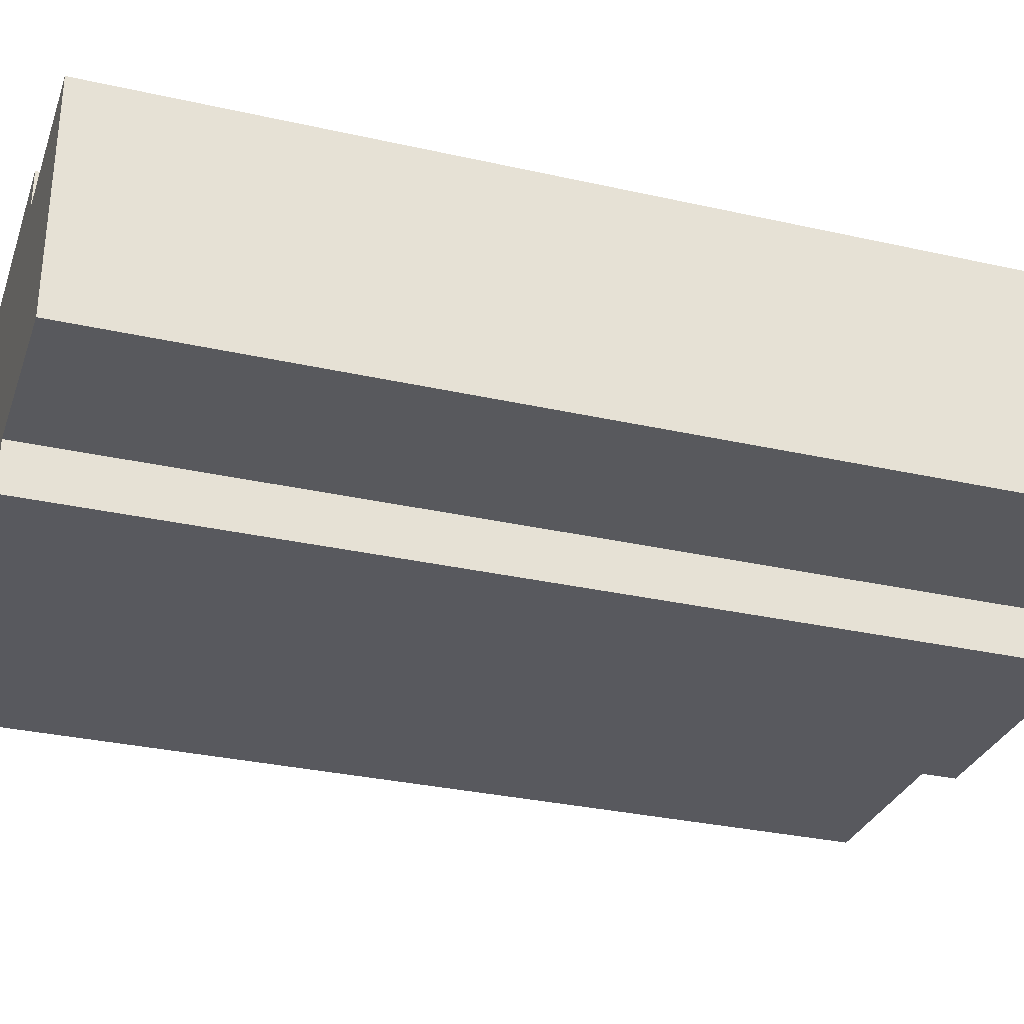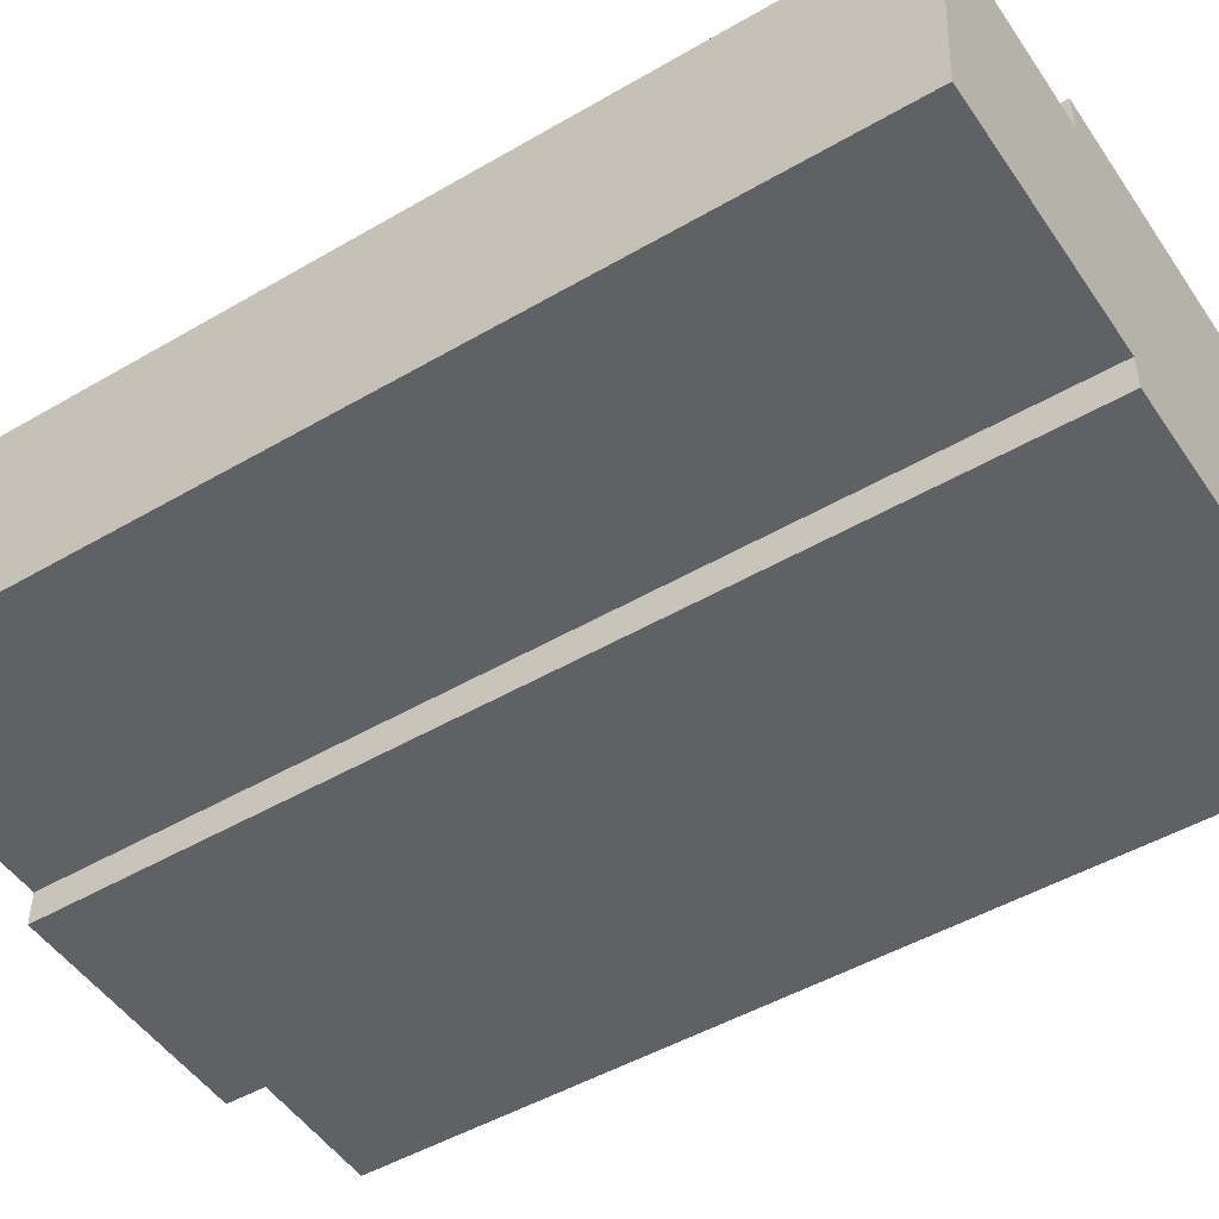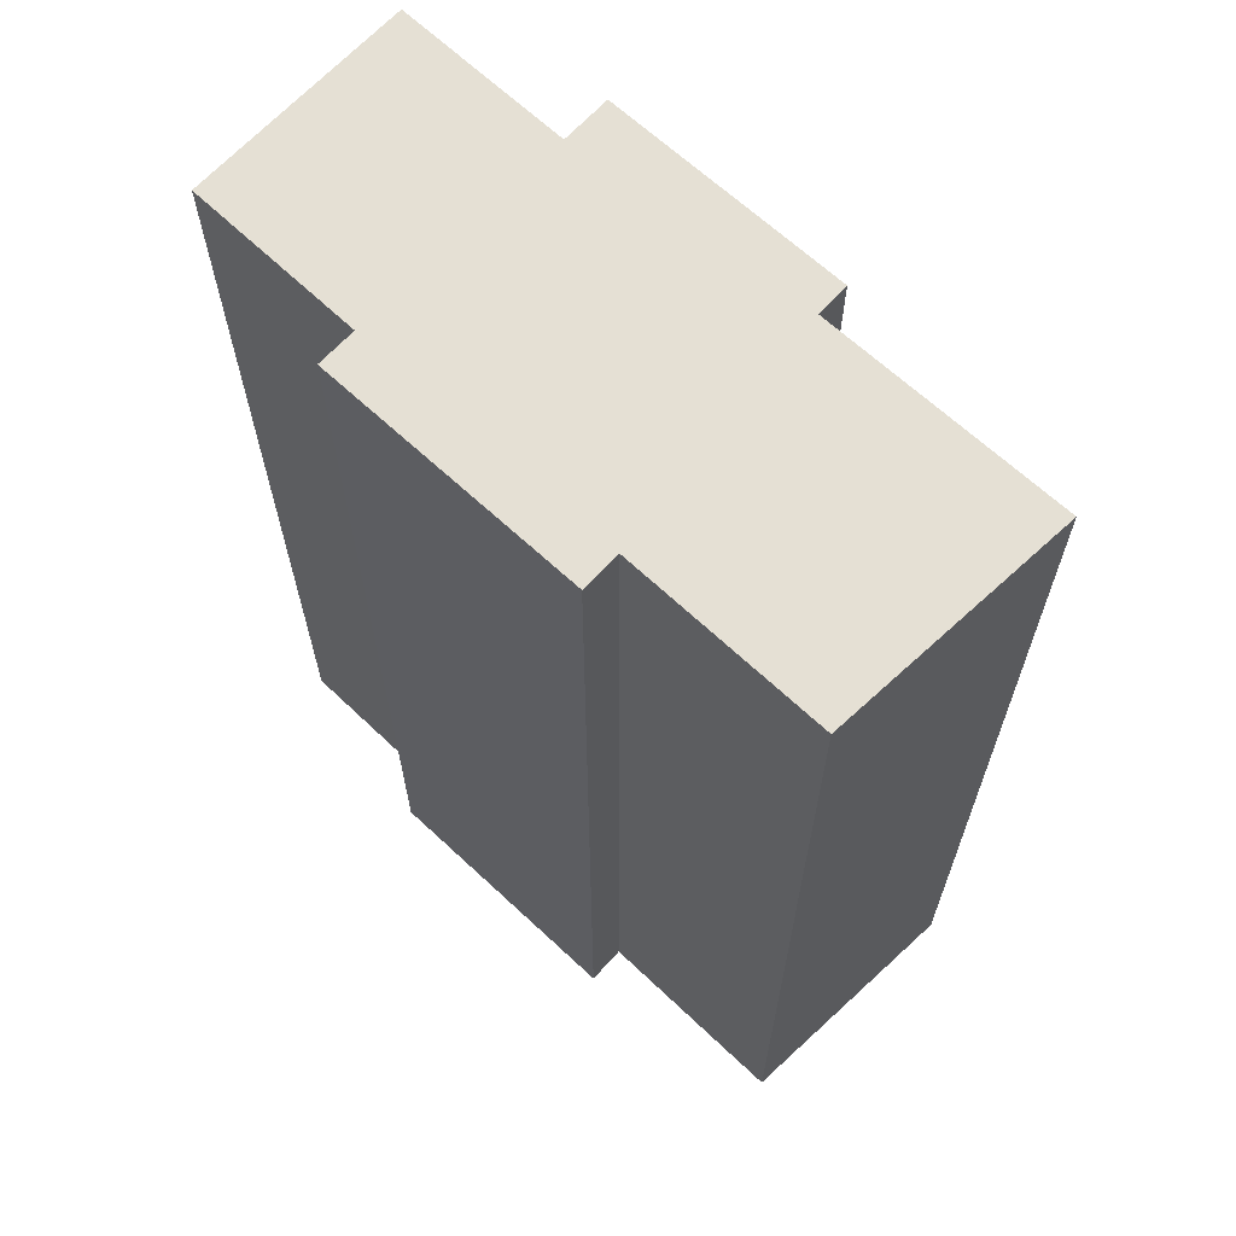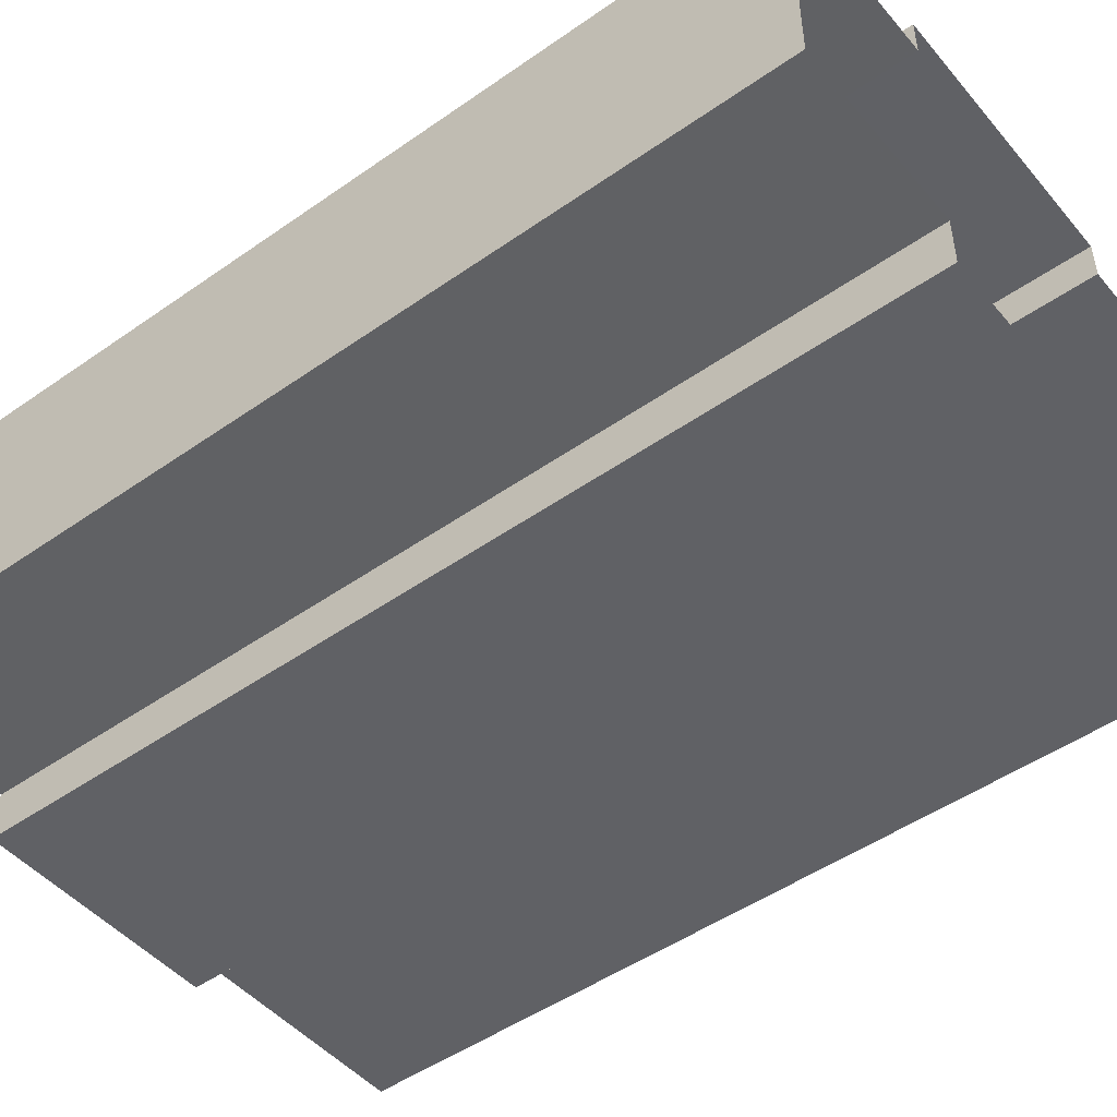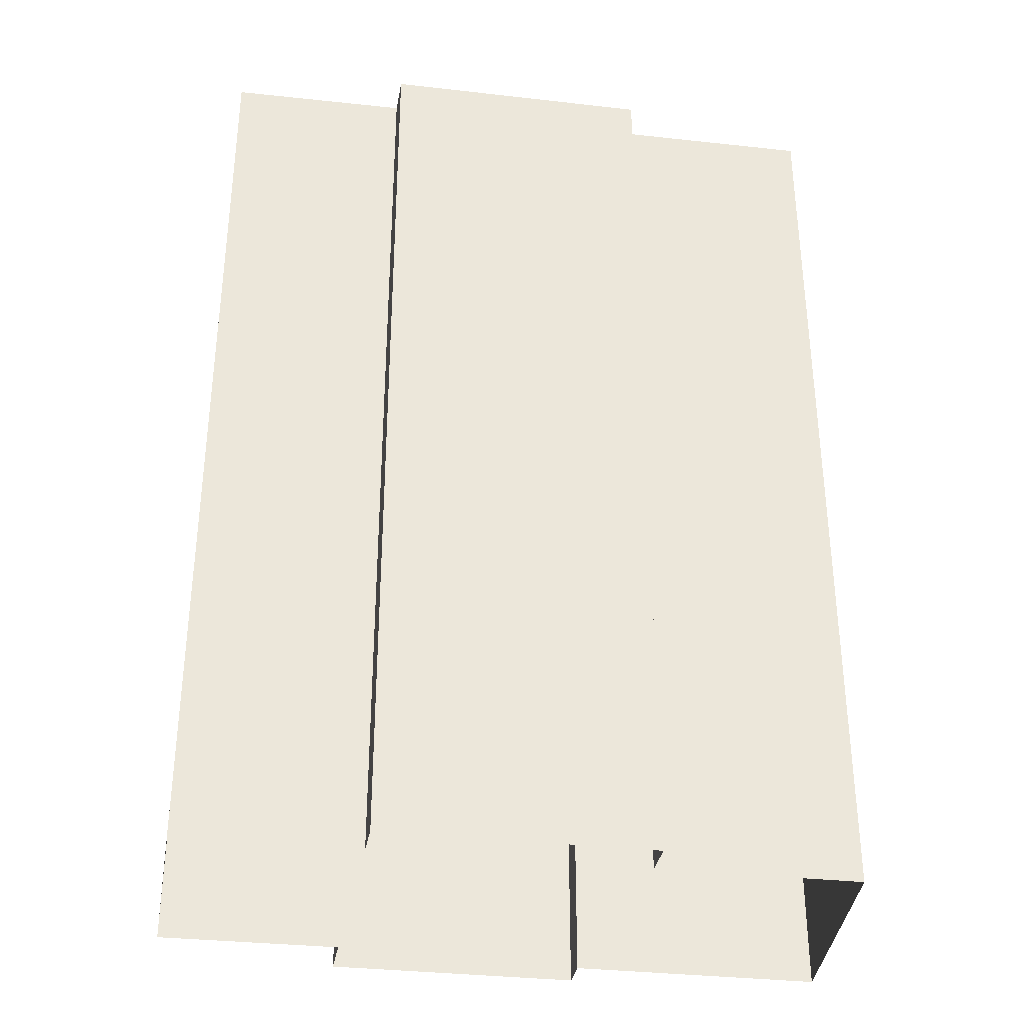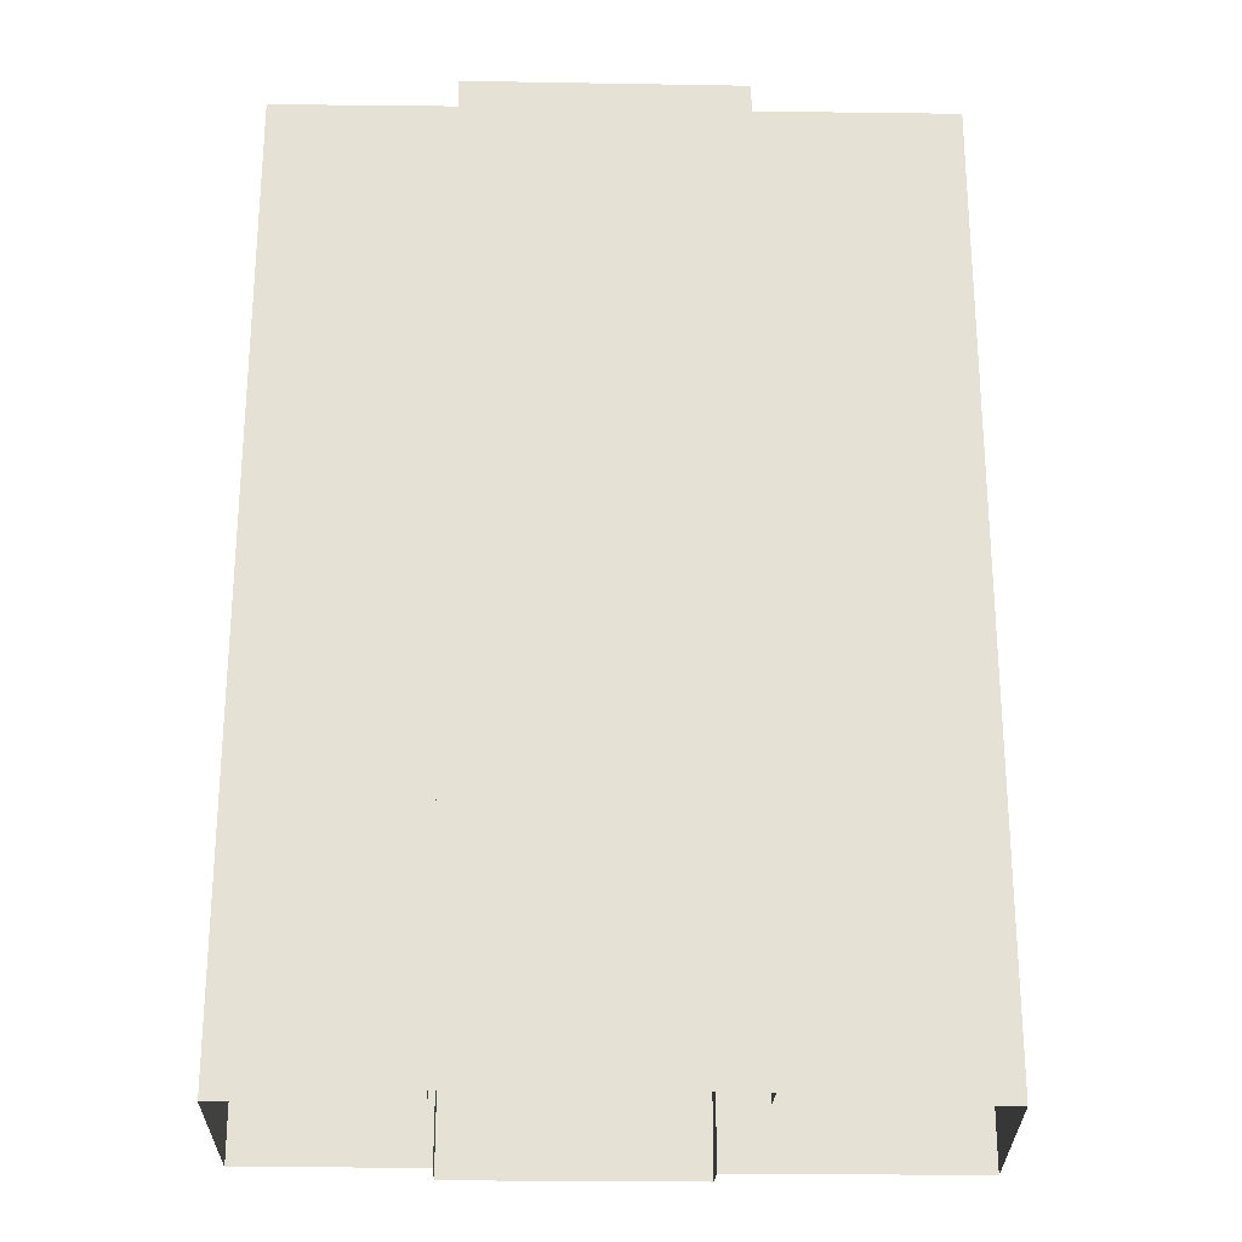
<metadata>
{"format":"obj","ext":"obj","renderer":"f3d","projection":"perspective","resolution":1024,"background":"white","views":[{"elev":-31.5,"azim":-107.7,"up":"+Z"},{"elev":-48.4,"azim":123.1,"up":"+Z"},{"elev":65.2,"azim":42.0,"up":"+Y"},{"elev":-48.9,"azim":-52.1,"up":"+Z"},{"elev":-34.3,"azim":-10.0,"up":"+Y"},{"elev":-24.5,"azim":-2.8,"up":"+Y"}]}
</metadata>
<code>
v 5 0 6.5
v 5 0 4.75
v 14 0 5
v 15 0 -6
v 4 0 -6.25
v 4 0 -7.75
v -7 0 -8
v -7 0 -5.75
v -15 0 -6
v -15 0 4.25
v -7 0 4.5
v -7 0 6.25
v 5 0 6.5
v 5 42 6.5
v 5 42 4.75
v 14 42 5
v 15 42 -6
v 4 42 -6.25
v 4 42 -7.75
v -7 42 -8
v -7 42 -5.75
v -15 42 -6
v -15 42 4.25
v -7 42 4.5
v -7 42 6.25
v 5 42 6.5
v 5 42 6.5
v 5 42 5.625
v 5 42 4.75
v 9.5 42 4.875
v 14 42 5
v 14.5 42 -0.5
v 15 42 -6
v 9.5 42 -6.125
v 4 42 -6.25
v 4 42 -7.75
v -1.5 42 -7.875
v -7 42 -8
v -7 42 -6.875
v -7 42 -5.75
v -11 42 -5.875
v -15 42 -6
v -15 42 -0.875
v -15 42 4.25
v -11 42 4.375
v -7 42 4.5
v -7 42 5.375
v -7 42 6.25
v -1 42 6.375
v 2 42 6.438
v 7.25 42 4.812
v 6.75 42 -6.188
v 1.25 42 -7.812
v -4.25 42 -7.938
v -9 42 -5.812
v -9 42 4.438
v -4 42 6.312
v 3.5 42 6.469
v 0.6235 42 0.4799
v 8.527 42 -0.625
v -5.202 42 -6.312
v -10.15 42 -1.094
v -5.5 42 6.281
v 3.767 42 5.188
v -0.218 42 -3.754
v -7.902 42 1.325
v -5.712 42 4.938
v 3.352 42 2.061
v -4.801 42 -1.875
v -2.53 42 2.729
v -5.56 42 2.375
f 14 1 2
f 2 15 14
f 15 2 3
f 3 16 15
f 16 3 4
f 4 17 16
f 17 4 5
f 5 18 17
f 18 5 6
f 6 19 18
f 19 6 7
f 7 20 19
f 20 7 8
f 8 21 20
f 21 8 9
f 9 22 21
f 22 9 10
f 10 23 22
f 23 10 11
f 11 24 23
f 24 11 12
f 12 25 24
f 25 12 13
f 13 26 25
f 26 13 1
f 1 14 26
f 30 31 32
f 32 33 34
f 41 42 43
f 43 44 45
f 35 36 53
f 27 28 58
f 49 50 59
f 30 32 60
f 32 34 60
f 30 60 51
f 52 60 34
f 35 60 52
f 38 39 61
f 38 61 54
f 39 40 61
f 54 61 37
f 41 43 62
f 41 62 55
f 43 45 62
f 40 55 62
f 47 48 63
f 28 29 64
f 58 28 64
f 50 58 64
f 37 65 53
f 53 65 35
f 35 65 59
f 61 65 37
f 56 66 45
f 45 66 62
f 46 66 56
f 46 47 67
f 47 63 67
f 57 67 63
f 29 51 68
f 51 60 68
f 35 59 68
f 60 35 68
f 50 68 59
f 50 64 68
f 29 68 64
f 40 69 61
f 61 69 65
f 59 65 69
f 62 69 40
f 62 66 69
f 49 70 57
f 49 59 70
f 67 57 70
f 69 70 59
f 66 46 71
f 46 67 71
f 67 70 71
f 66 71 69
f 69 71 70

</code>
